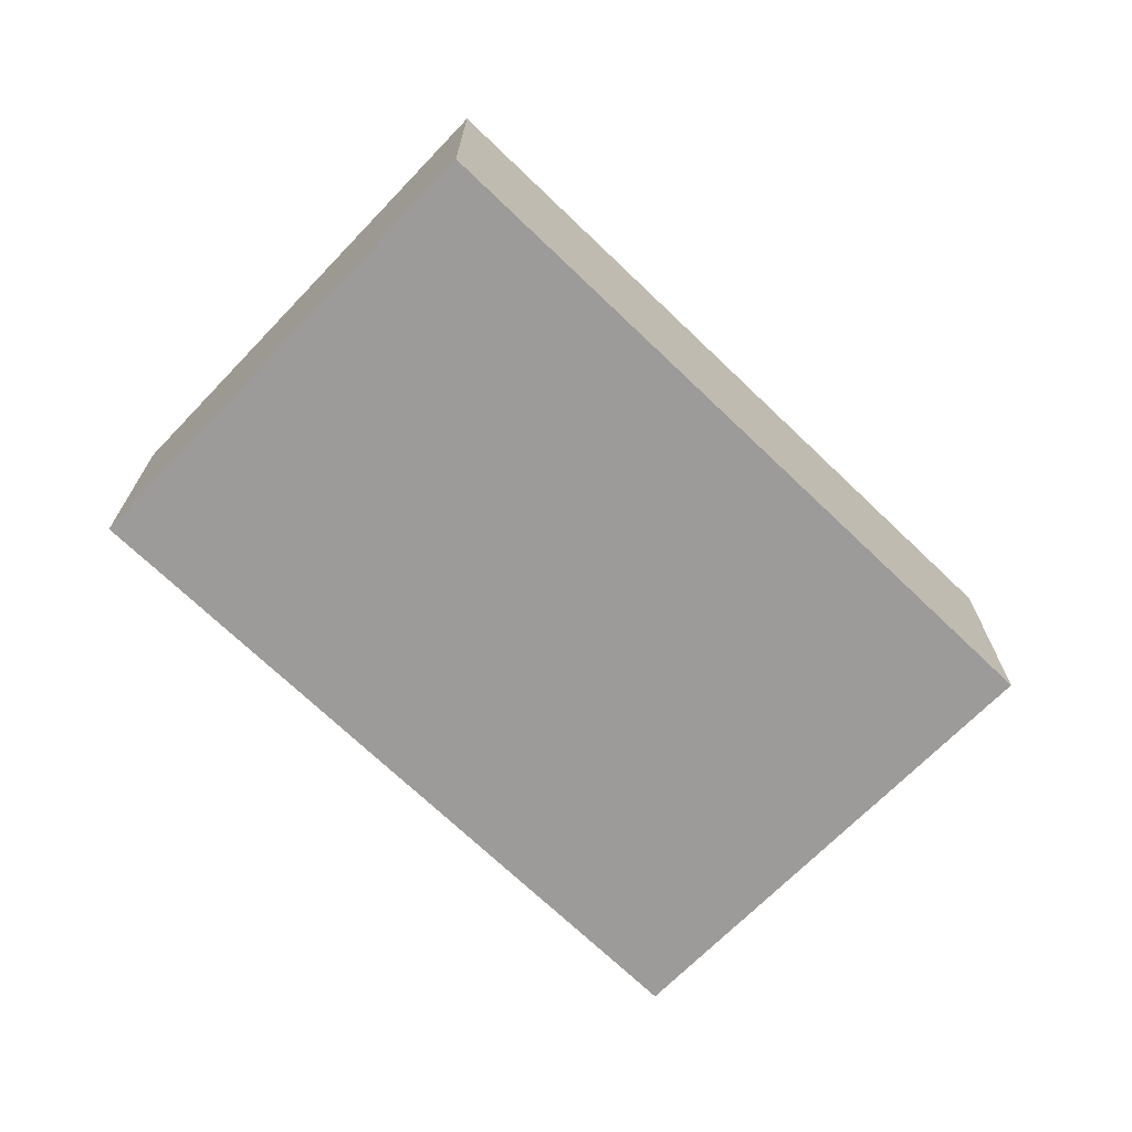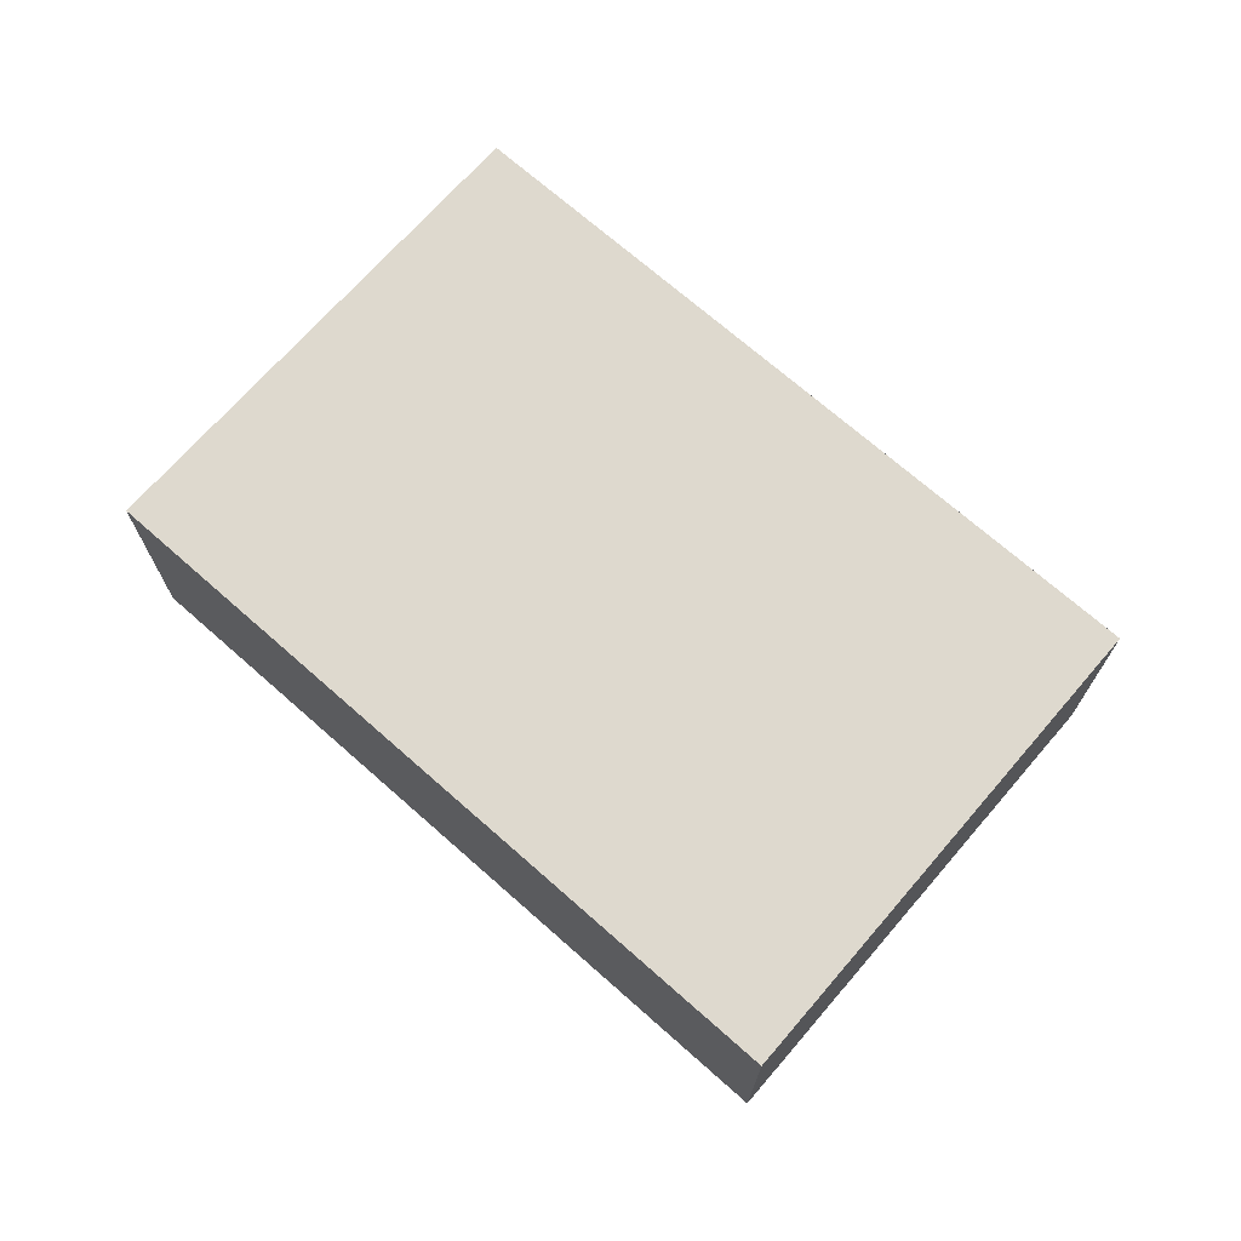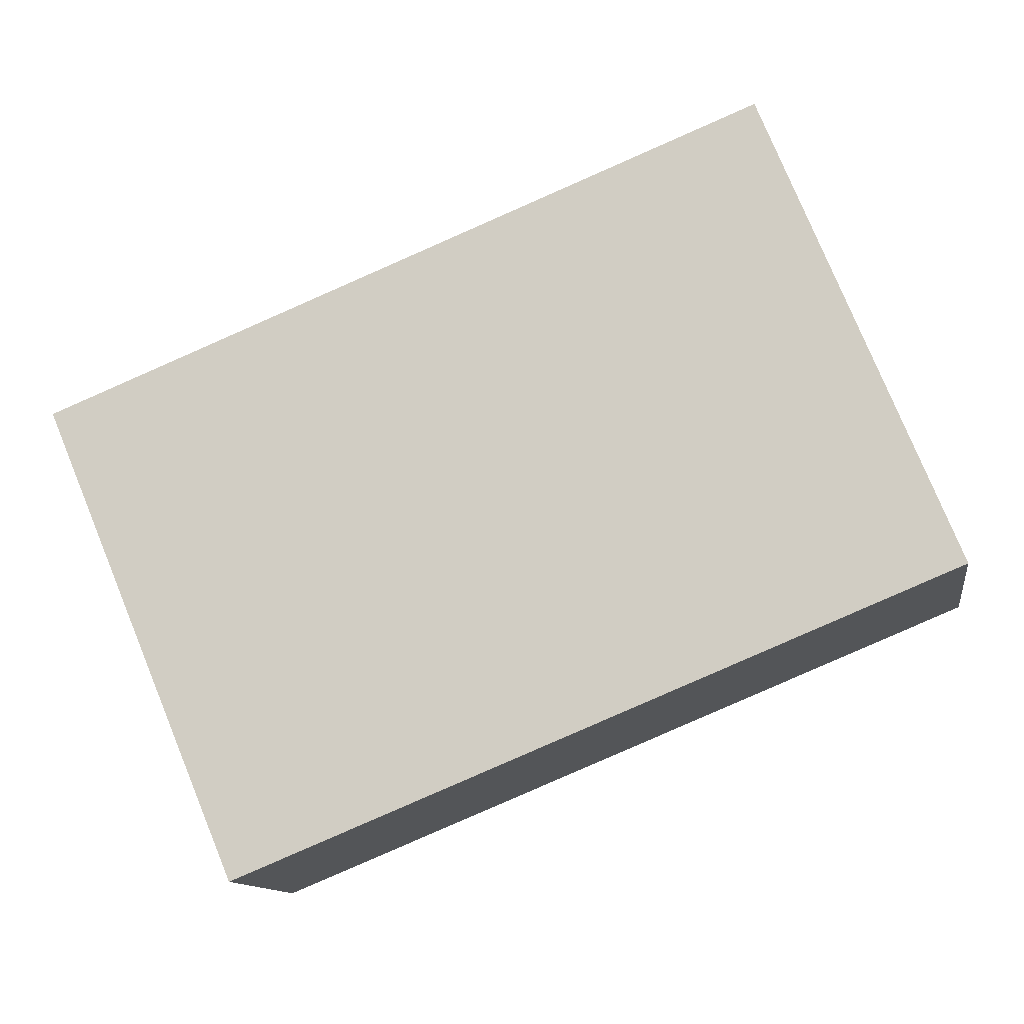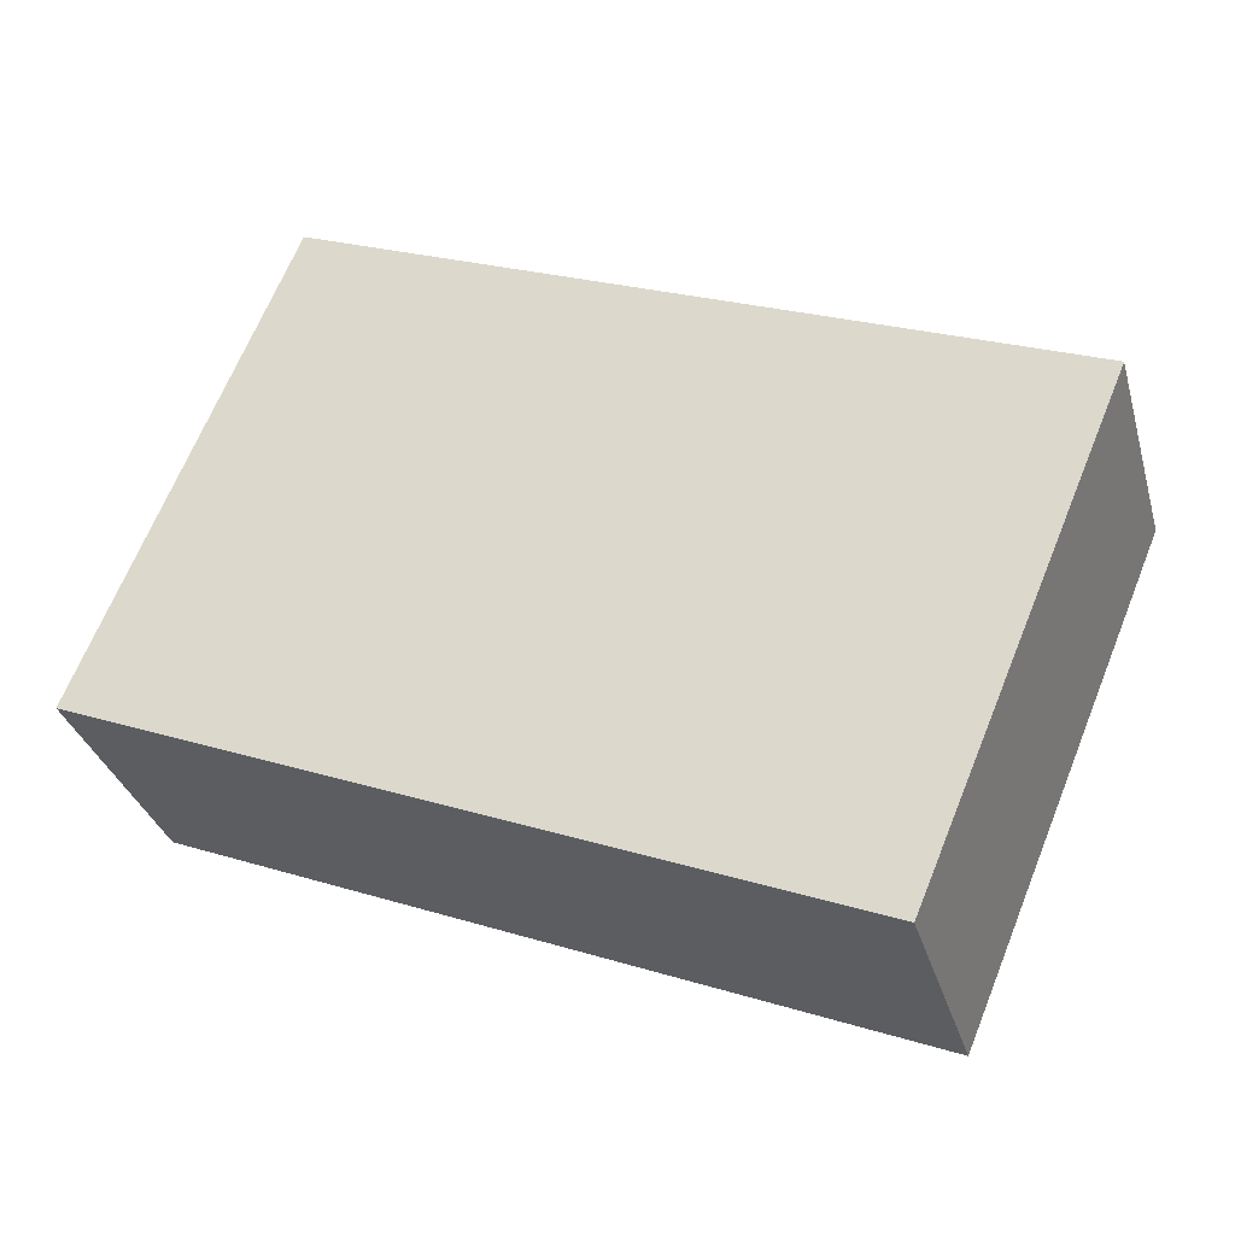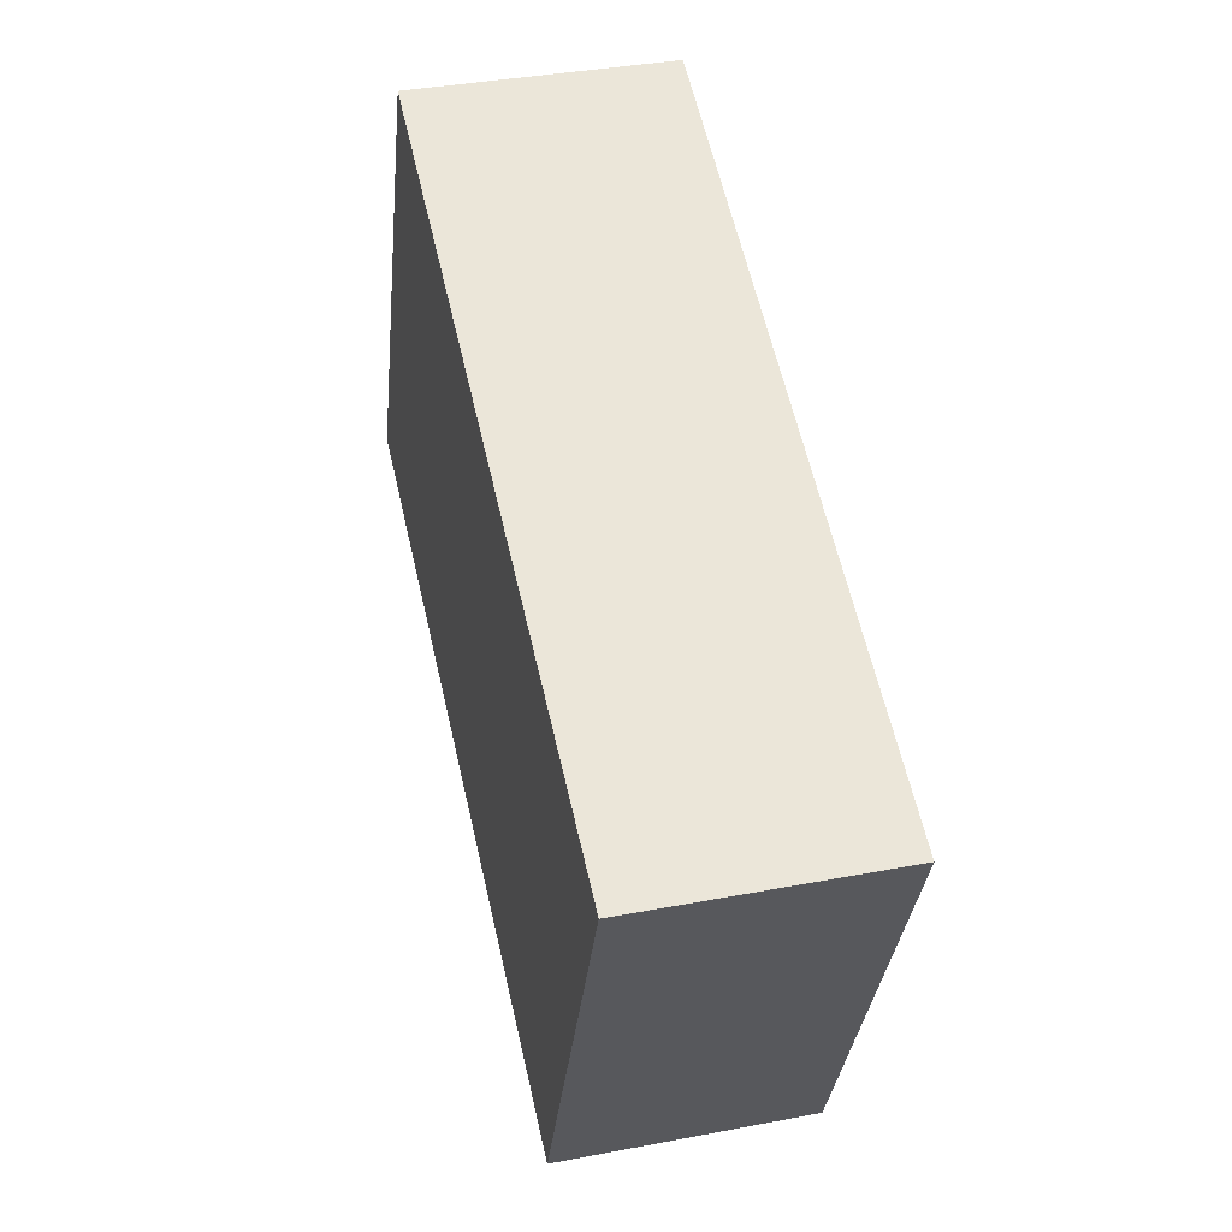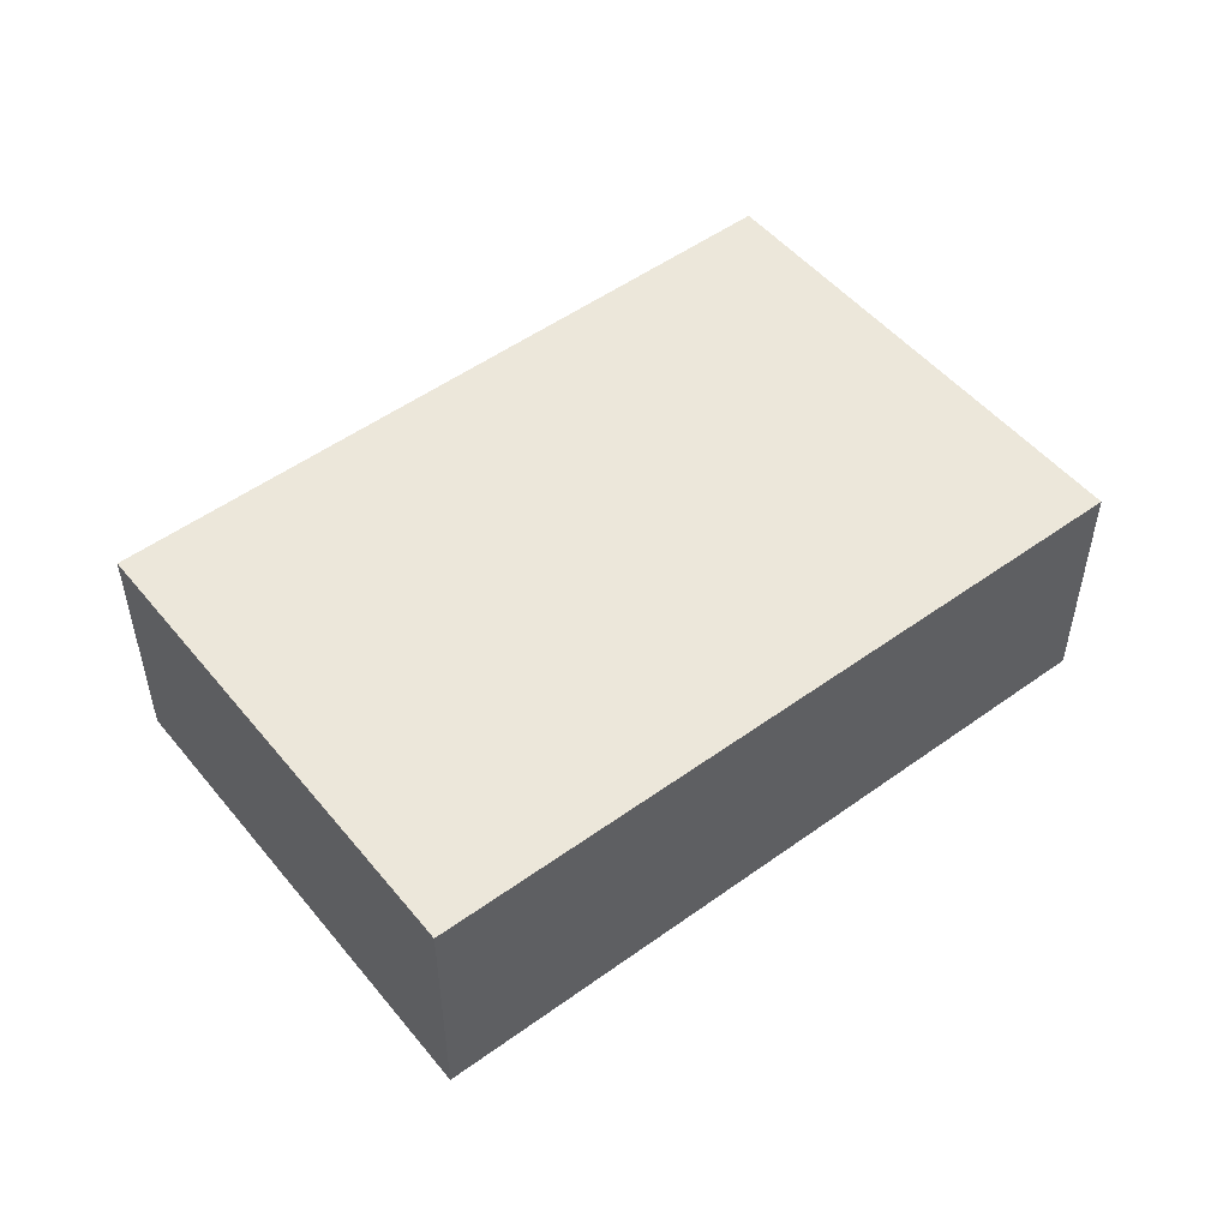
<metadata>
{"format":"obj","ext":"obj","renderer":"f3d","projection":"perspective","resolution":1024,"background":"white","views":[{"elev":-69.9,"azim":-21.8,"up":"+Y"},{"elev":71.4,"azim":63.5,"up":"+Y"},{"elev":-12.1,"azim":-171.2,"up":"+Z"},{"elev":-32.6,"azim":15.2,"up":"+Z"},{"elev":37.2,"azim":76.2,"up":"+Z"},{"elev":51.5,"azim":-16.0,"up":"+Y"}]}
</metadata>
<code>
v  5.348 6.907 13.14
v  4.004 6.907 9.941
v  5.299 6.907 13.16
v  25.31 6.907 5.048
v  0 6.907 4.229e-16
v  19.8 6.907 -8.111
v  0 0 0
v  4.004 -6.087e-16 9.941
v  5.299 -8.056e-16 13.16
v  25.31 -3.091e-16 5.048
v  5.348 -8.044e-16 13.14
v  19.8 4.967e-16 -8.111
g defaultobject
f 1 2 3
f 2 1 4
f 2 4 5
f 5 4 6
f 7 2 5
f 2 7 8
f 2 8 3
f 3 8 9
f 9 1 3
f 1 9 4
f 4 9 10
f 10 9 11
f 10 6 4
f 6 10 12
f 12 5 6
f 5 12 7
f 8 11 9
f 11 8 10
f 10 8 7
f 10 7 12

</code>
